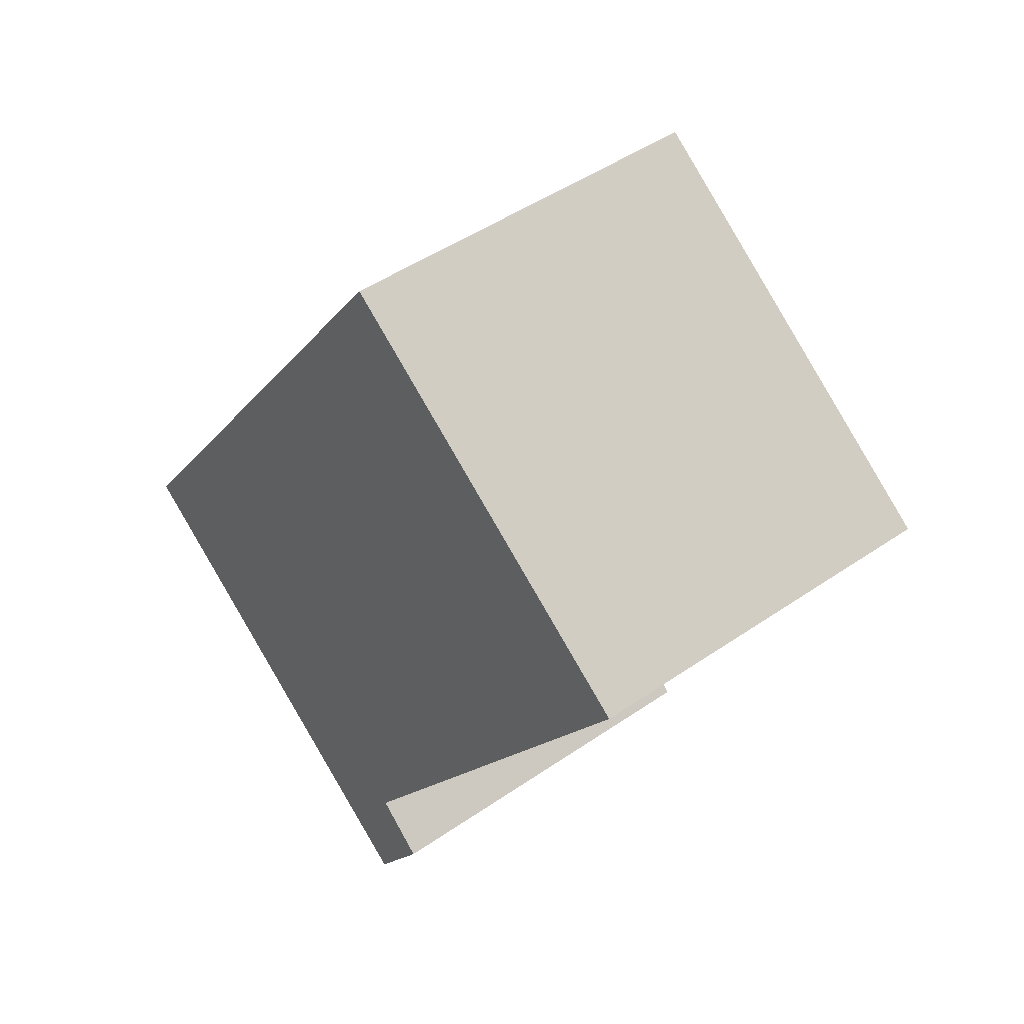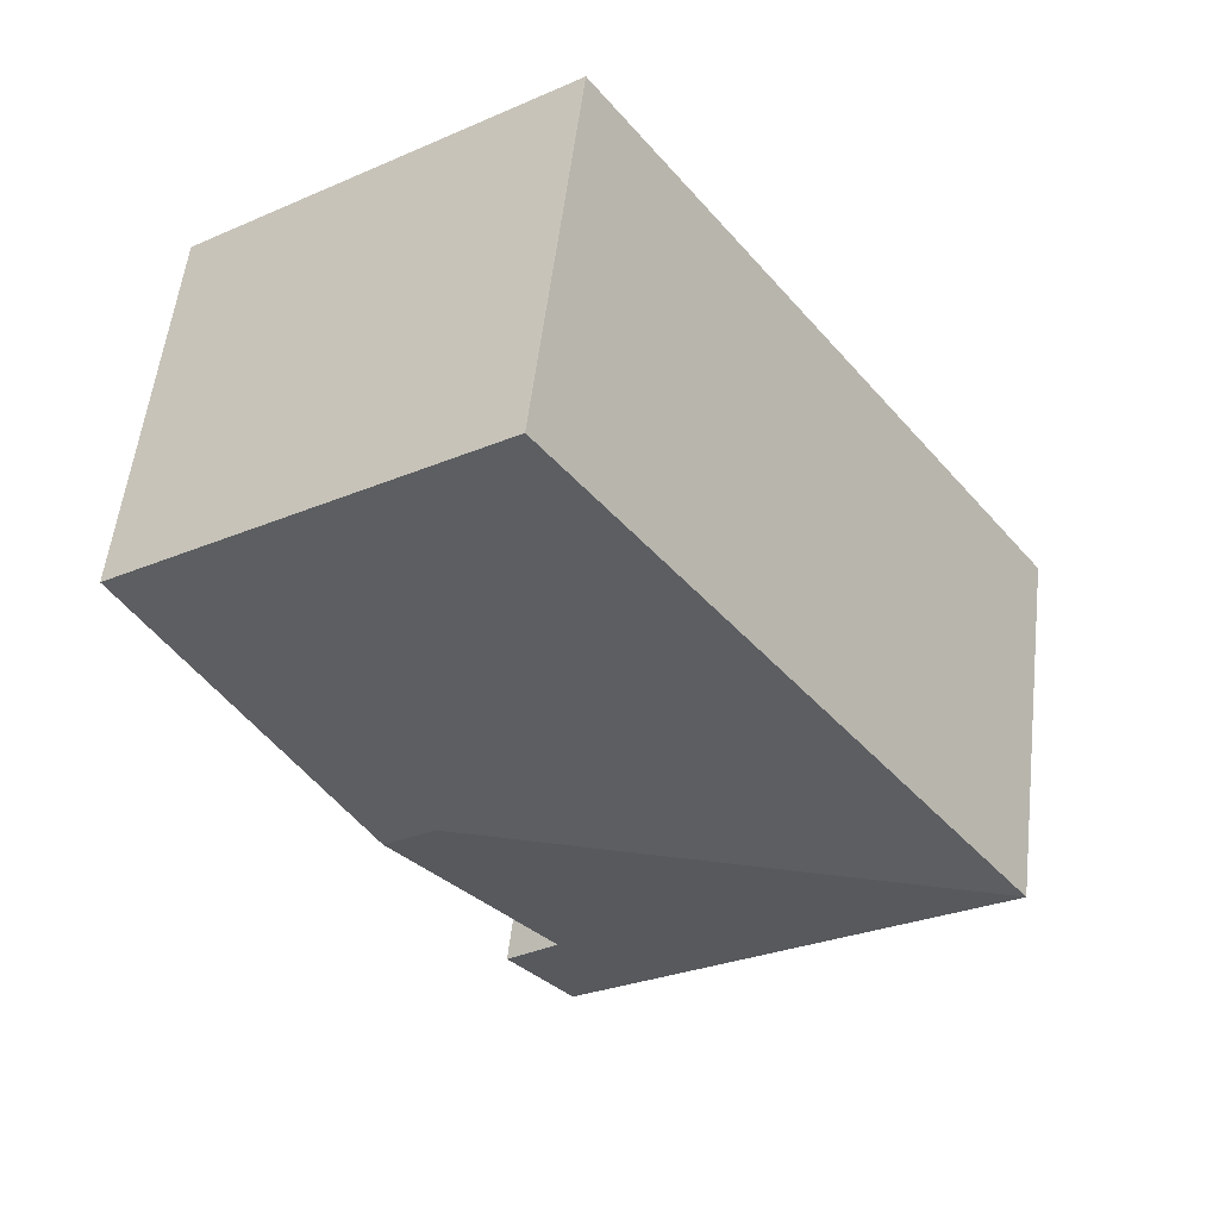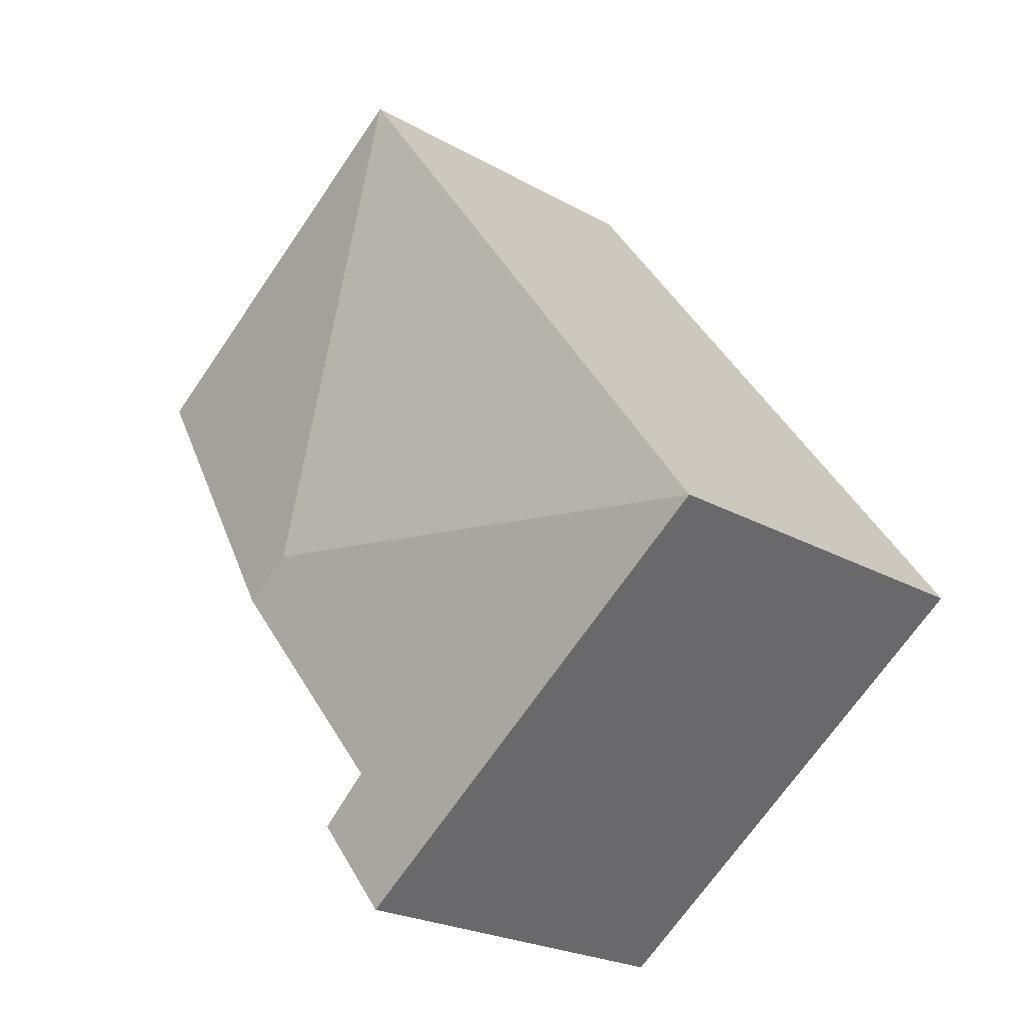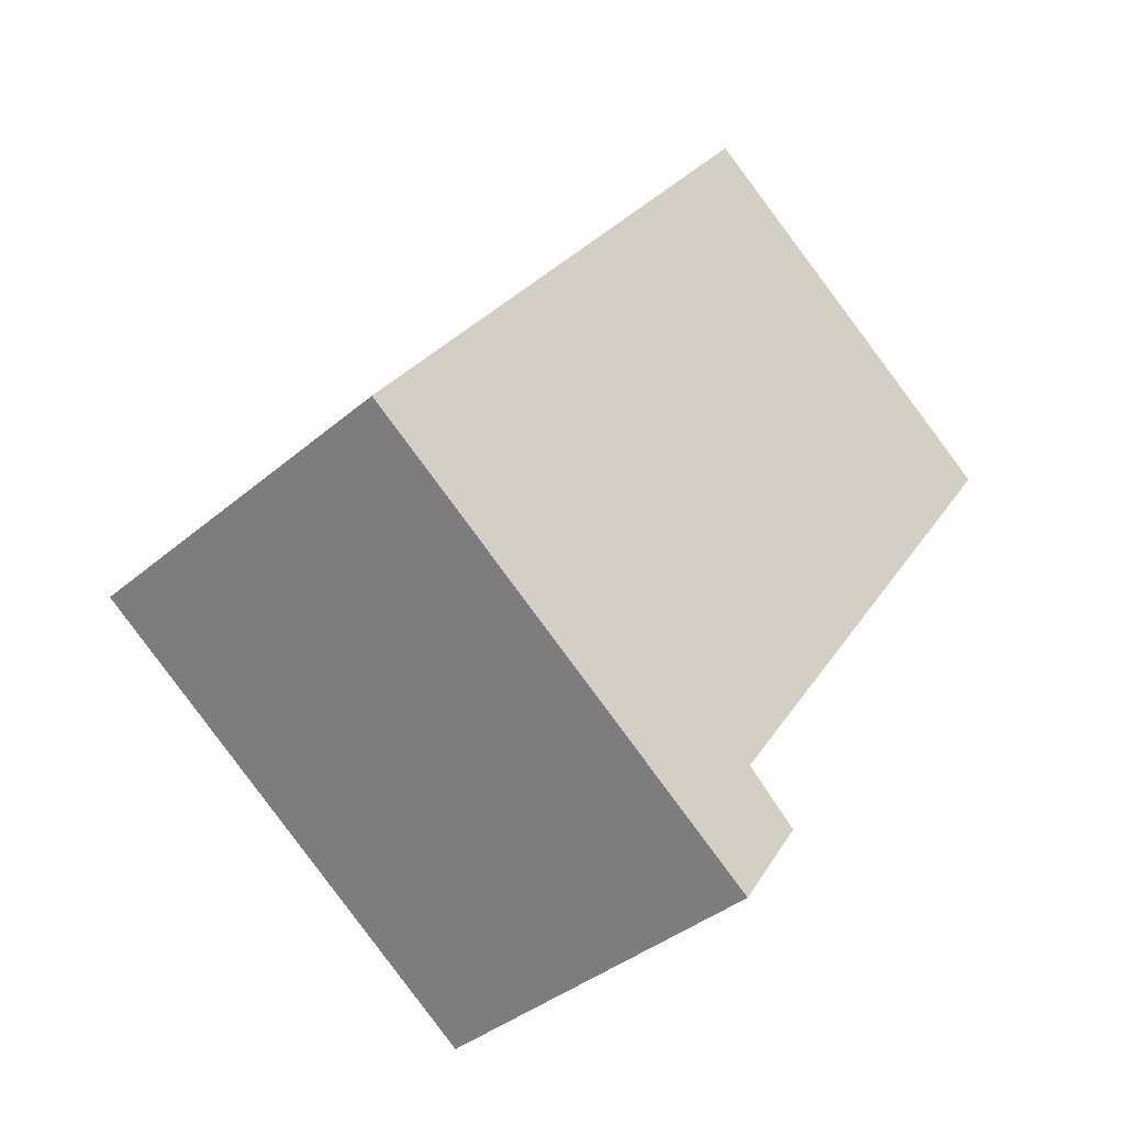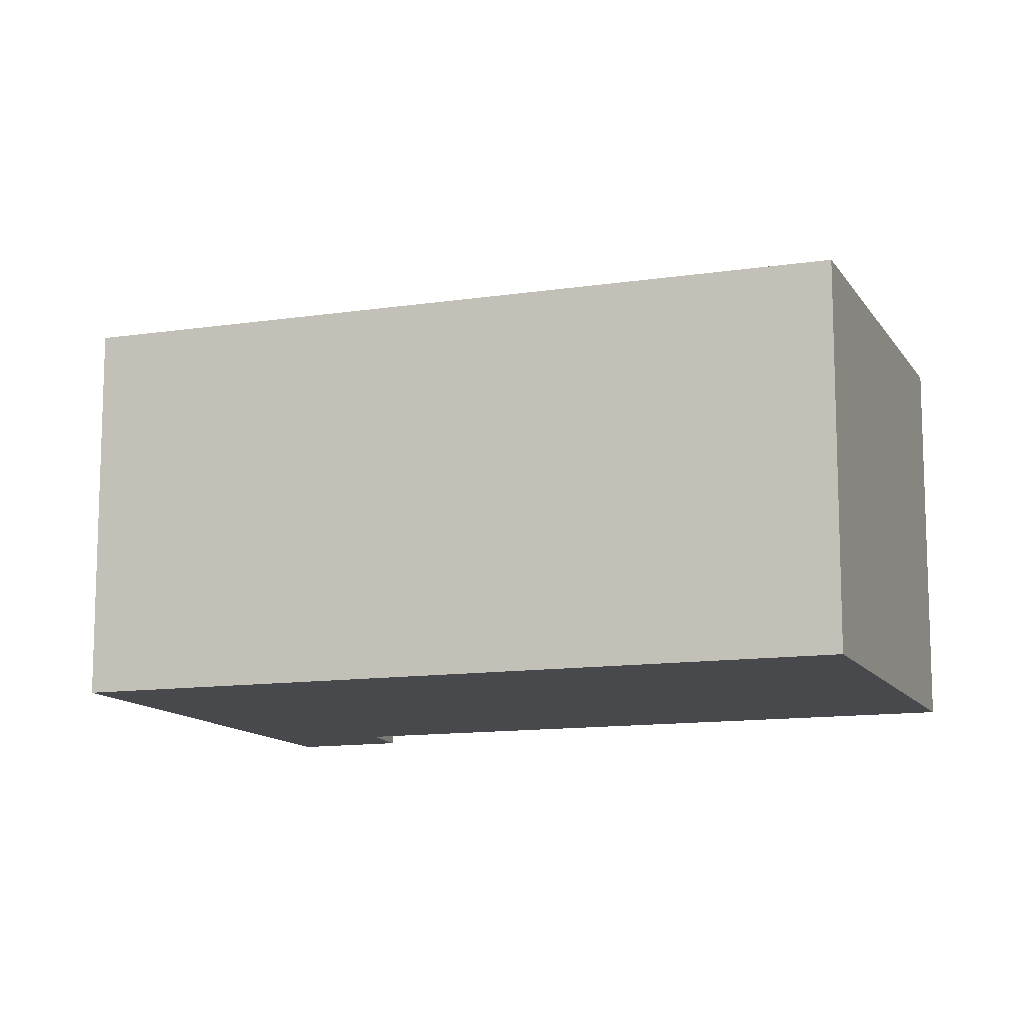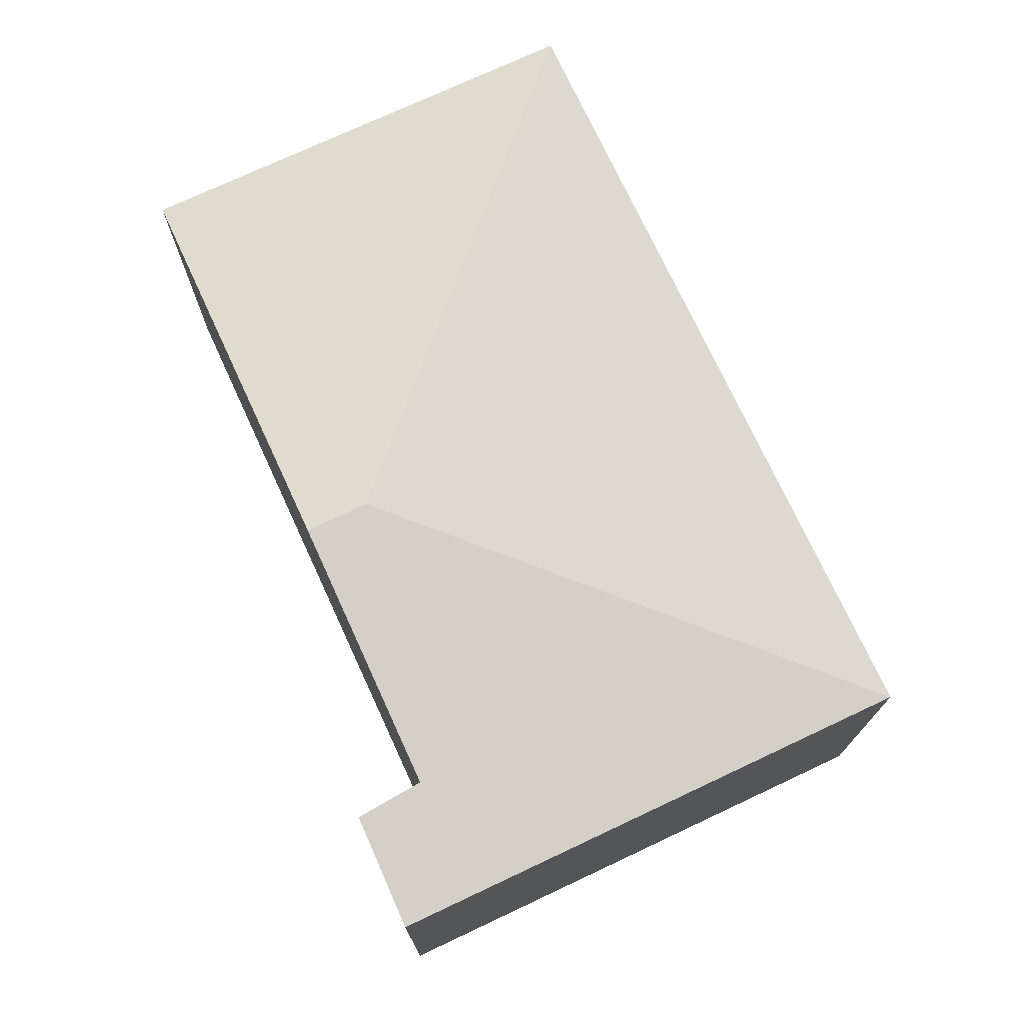
<metadata>
{"format":"obj","ext":"obj","renderer":"f3d","projection":"perspective","resolution":1024,"background":"white","views":[{"elev":47.0,"azim":51.9,"up":"+Z"},{"elev":55.6,"azim":-173.3,"up":"+Z"},{"elev":-23.5,"azim":-133.5,"up":"+Z"},{"elev":-37.9,"azim":-42.8,"up":"+Z"},{"elev":-12.1,"azim":-34.5,"up":"+Y"},{"elev":75.2,"azim":-169.6,"up":"+Y"}]}
</metadata>
<code>
v  7.065 5.462 1.157
v  10.65 4.893 4.854
v  7.73 5.462 0.68
v  5.914 4.898 8.189
v  5.567 4.897 -3.993
v  5.719 5.07 -2.193
v  6.397 5.062 -2.765
v  0 4.897 2.999e-16
v  5.902 4.897 8.197
v  6.397 1.693e-16 -2.765
v  5.567 2.445e-16 -3.993
v  10.65 -2.972e-16 4.854
v  7.73 -4.164e-17 0.68
v  5.719 1.343e-16 -2.193
v  0 0 0
v  5.902 -5.019e-16 8.197
v  5.914 -5.014e-16 8.189
g defaultobject
f 1 2 3
f 2 1 4
f 5 6 7
f 6 5 8
f 6 8 1
f 1 3 6
f 1 8 9
f 1 9 4
f 10 5 7
f 5 10 11
f 12 3 2
f 3 12 6
f 6 12 13
f 6 13 14
f 11 8 5
f 8 11 15
f 15 9 8
f 9 15 16
f 9 17 4
f 17 9 16
f 17 2 4
f 2 17 12
f 14 7 6
f 7 14 10
f 11 16 15
f 16 11 17
f 17 11 14
f 14 11 10
f 17 13 12
f 13 17 14

</code>
